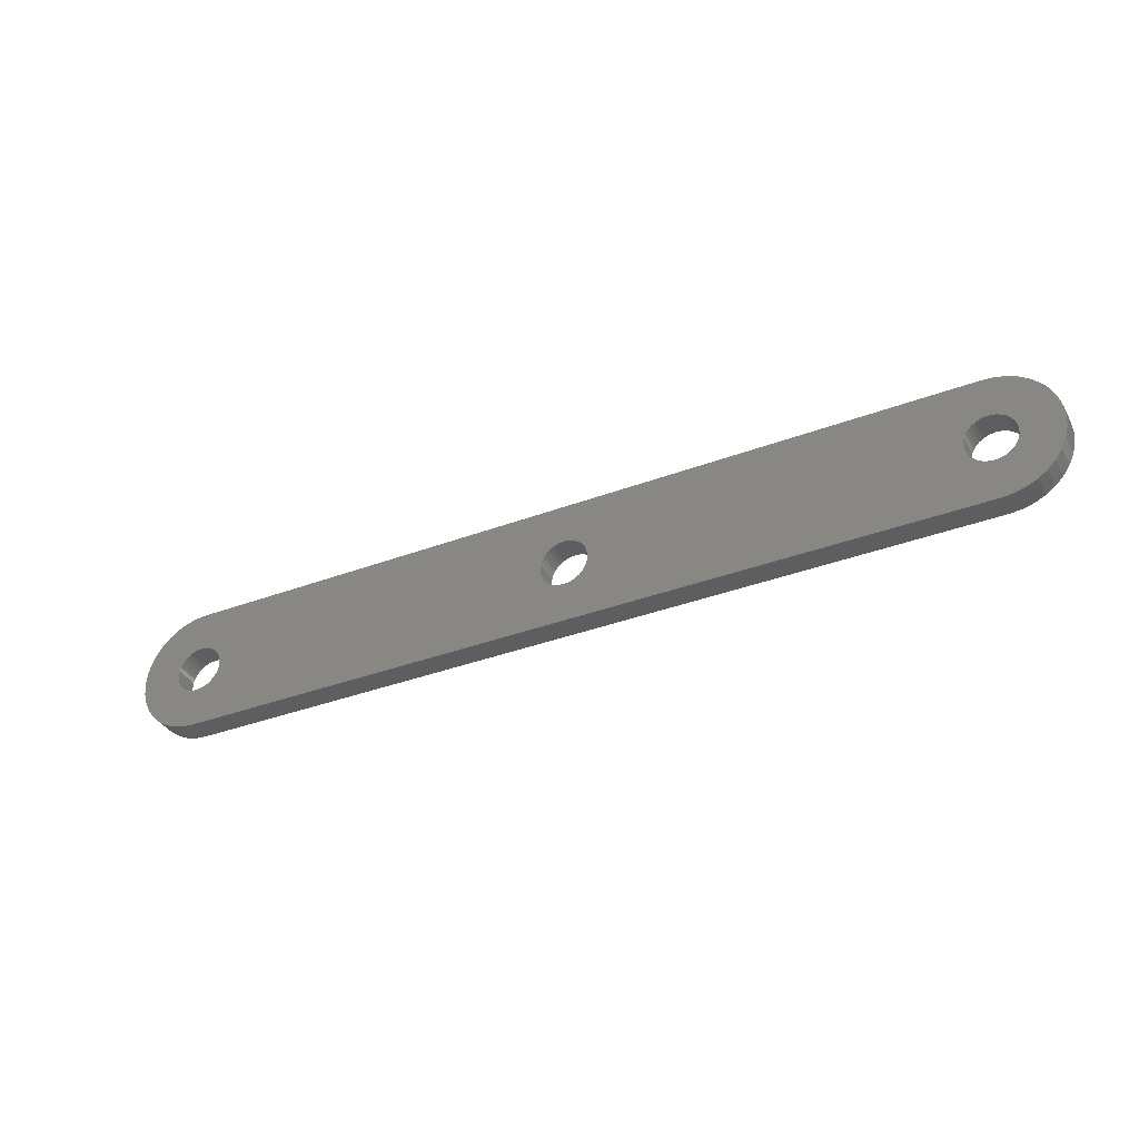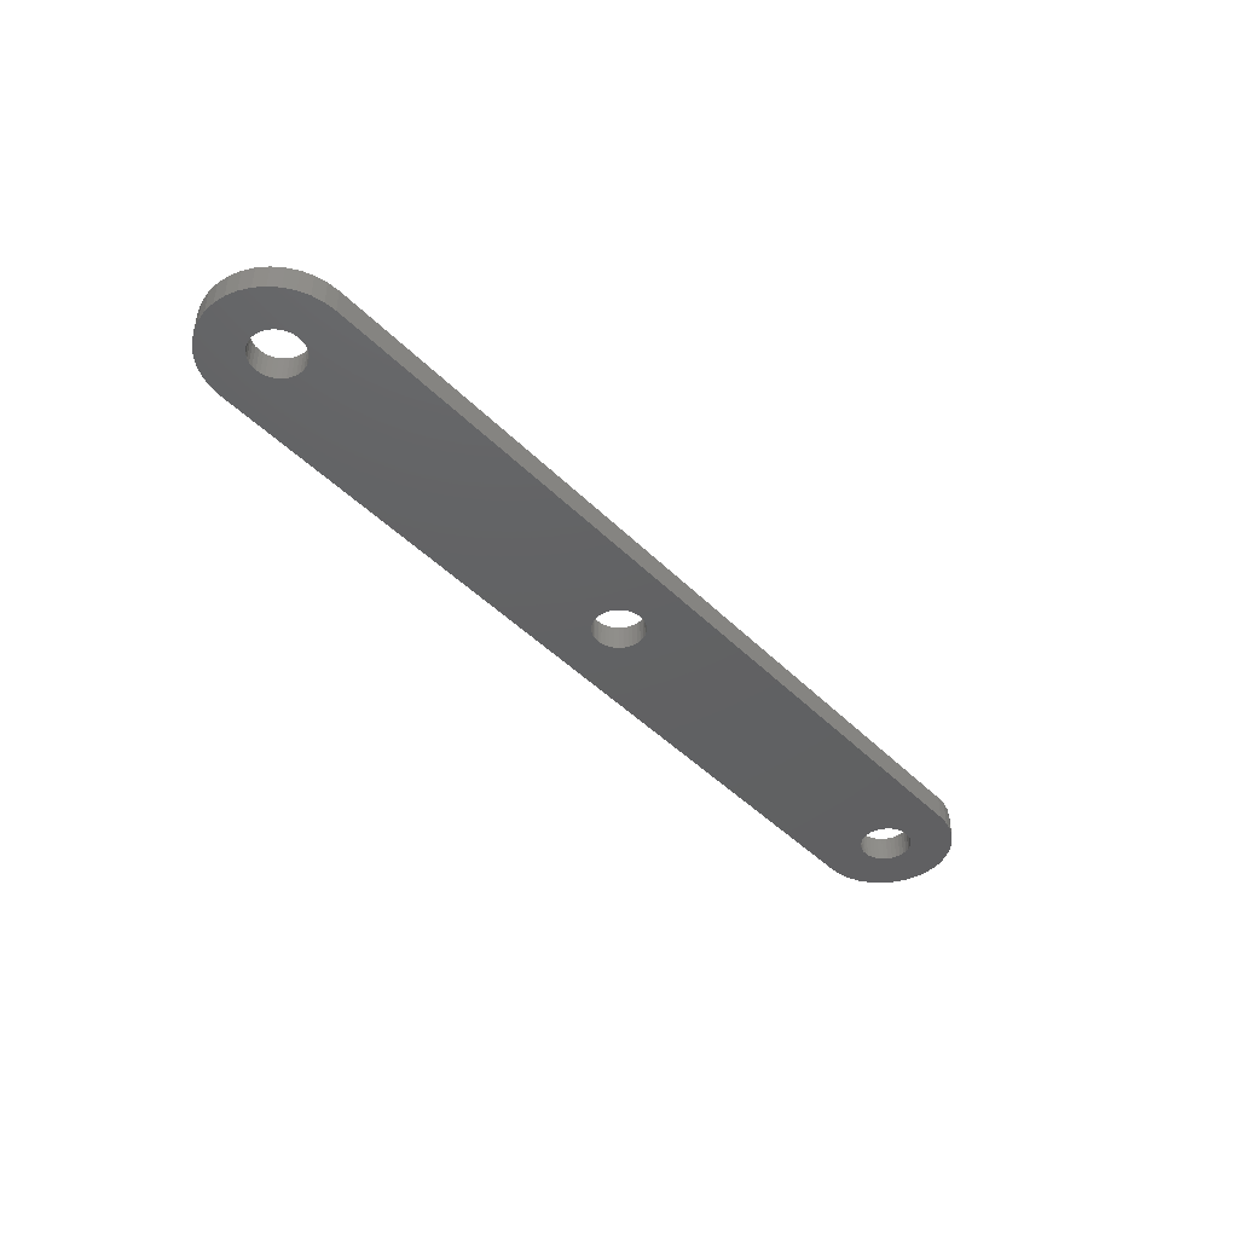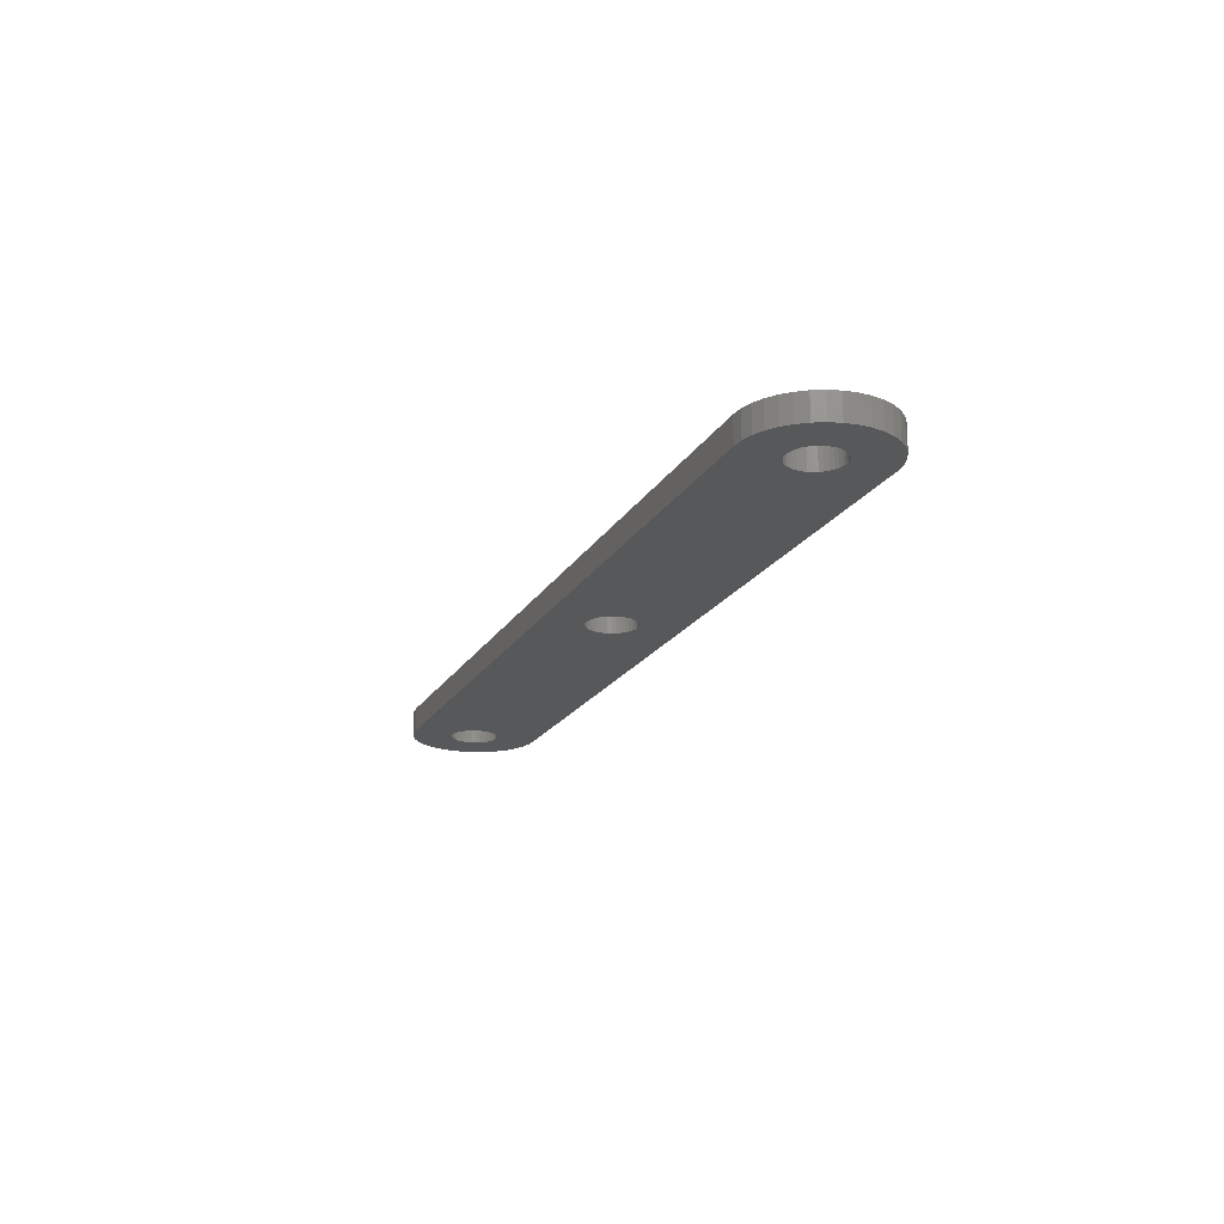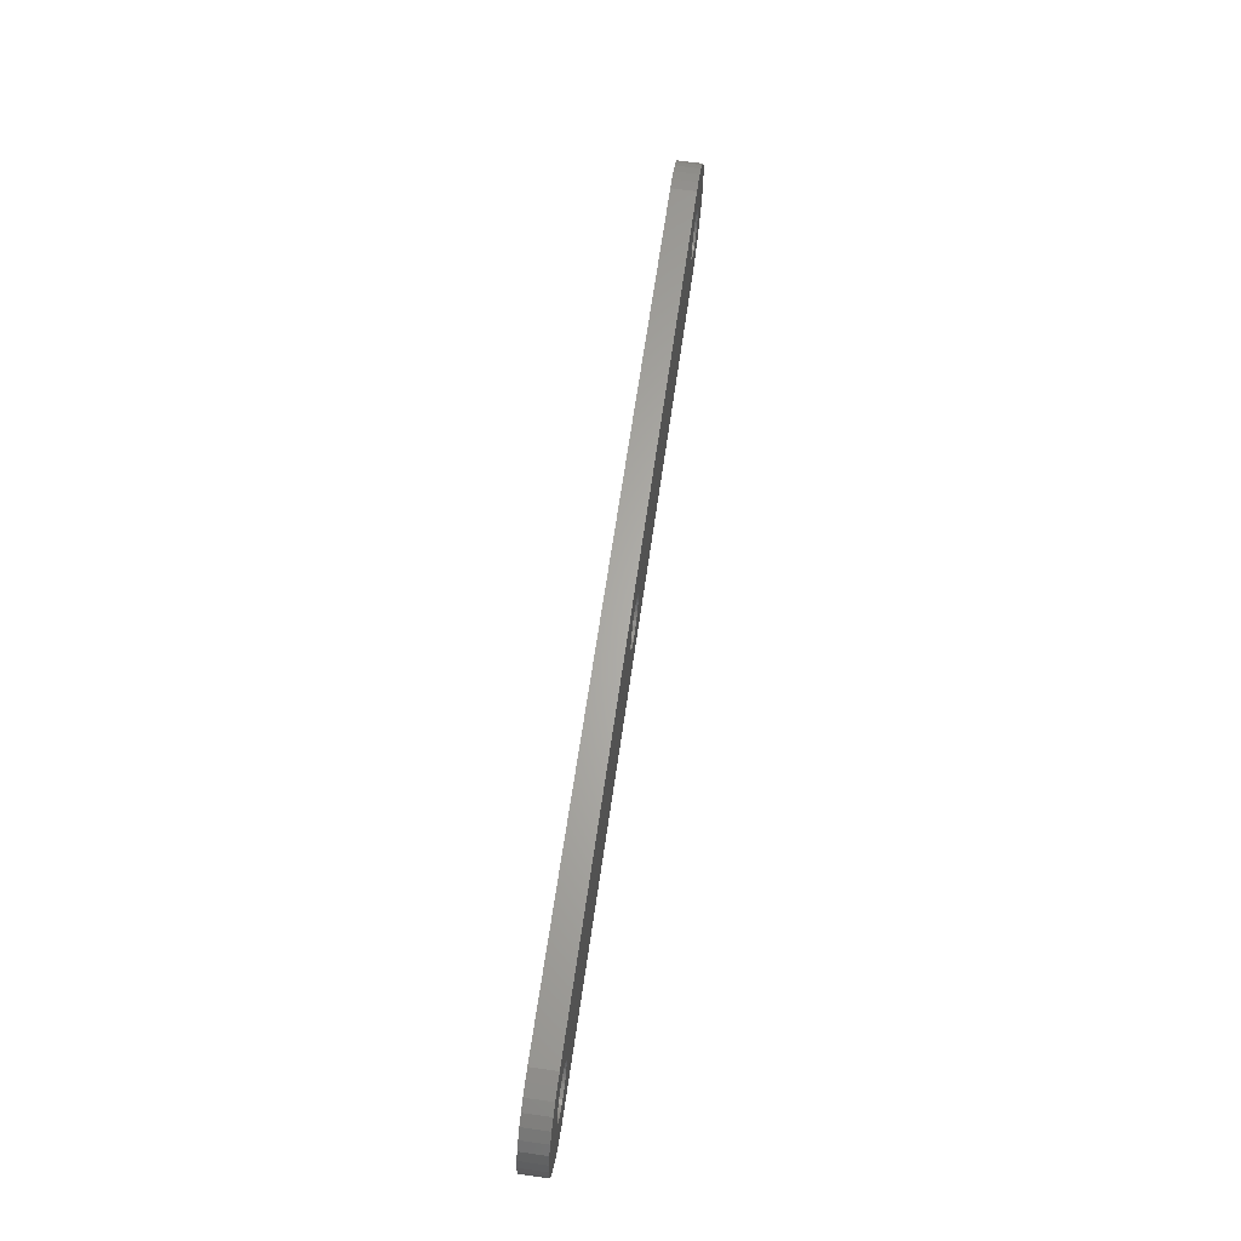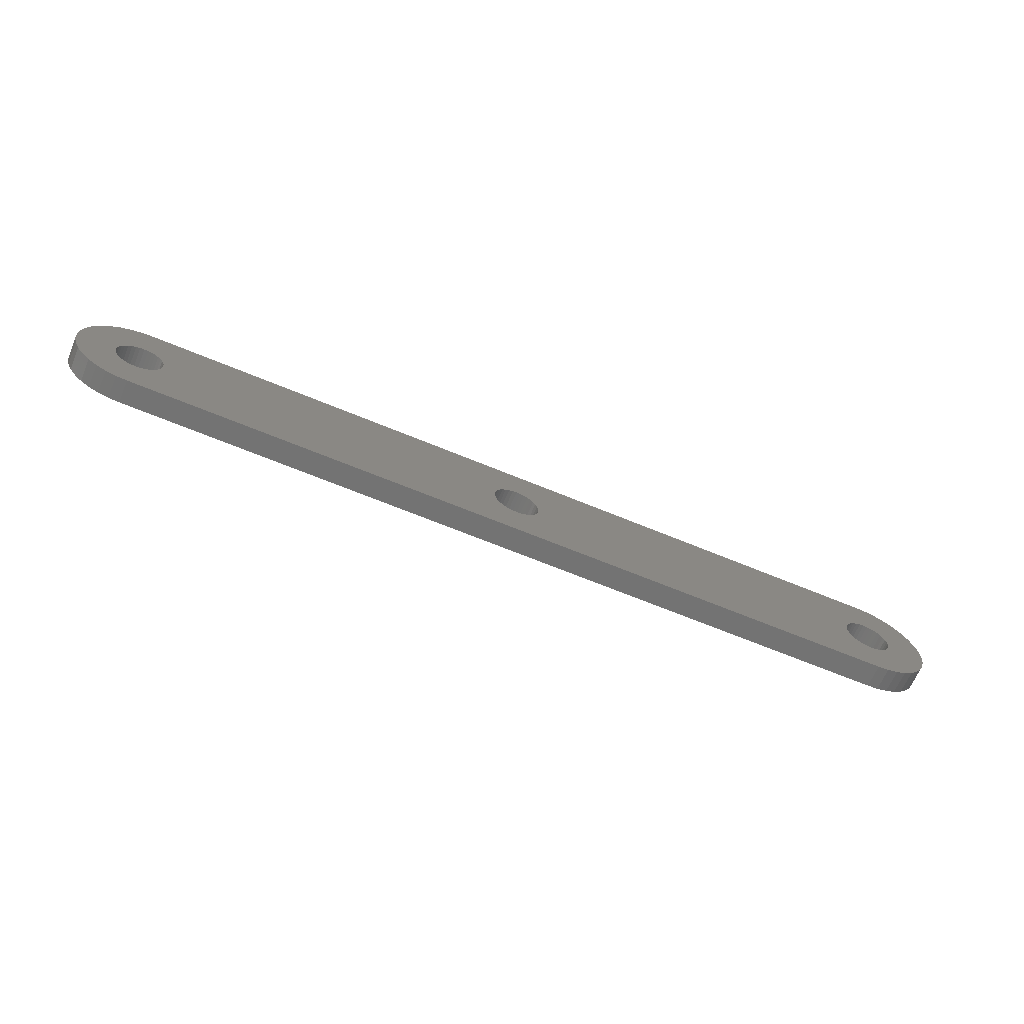
<metadata>
{"format":"stl","ext":"stl","renderer":"f3d","projection":"perspective","resolution":1024,"background":"white","views":[{"elev":-36.0,"azim":26.3,"up":"+Y"},{"elev":-43.3,"azim":130.3,"up":"+Z"},{"elev":-18.6,"azim":-111.1,"up":"+Z"},{"elev":64.2,"azim":-81.9,"up":"+Y"},{"elev":-65.4,"azim":-22.8,"up":"+Y"}]}
</metadata>
<code>
# stl→obj: 292 verts, 592 faces
v 61 8 3
v 108 5 3
v 107.5 5.046 3
v 59.5 10.6 3
v 105.2 6.974 3
v 59.03 10.82 3
v 58.52 10.95 3
v 107 5.181 3
v 106.5 5.402 3
v 106.1 5.702 3
v 59.93 10.3 3
v 60.3 9.928 3
v 60.6 9.5 3
v 105.4 9.5 3
v 105.7 9.928 3
v 8 16 3
v 60.82 9.026 3
v 60.95 8.521 3
v 105.4 6.5 3
v 105.7 6.072 3
v 56.07 10.3 3
v 56.5 10.6 3
v 108 16 3
v 106.5 10.6 3
v 107 10.82 3
v 60.95 7.479 3
v 60.82 6.974 3
v 108 0 3
v 60.6 6.5 3
v 56.97 5.181 3
v 56.5 5.402 3
v 11 8 3
v 106.1 10.3 3
v 8 11 3
v 8.521 10.95 3
v 55 8 3
v 9.026 10.82 3
v 9.5 10.6 3
v 9.928 10.3 3
v 10.3 9.928 3
v 10.6 9.5 3
v 56.97 10.82 3
v 57.48 10.95 3
v 58 11 3
v 105 7.479 3
v 105 8 3
v 105 8.521 3
v 105.2 9.026 3
v 55.05 8.521 3
v 55.18 9.026 3
v 56.07 5.702 3
v 55.7 6.072 3
v 55.4 6.5 3
v 60.3 6.072 3
v 59.93 5.702 3
v 59.5 5.402 3
v 59.03 5.181 3
v 58.52 5.046 3
v 58 5 3
v 10.82 6.974 3
v 10.6 6.5 3
v 55.4 9.5 3
v 55.7 9.928 3
v 108.5 5.046 3
v 109.4 0.1215 3
v 109 5.181 3
v 110.7 0.4825 3
v 109.5 5.402 3
v 112 1.072 3
v 109.9 5.702 3
v 113.1 1.872 3
v 110.3 6.072 3
v 114.1 2.858 3
v 110.6 6.5 3
v 114.9 4 3
v 110.8 6.974 3
v 115.5 5.264 3
v 111 7.479 3
v 115.9 6.611 3
v 111 8 3
v 116 8 3
v 111 8.521 3
v 115.9 9.389 3
v 110.8 9.026 3
v 115.5 10.74 3
v 110.6 9.5 3
v 114.9 12 3
v 110.3 9.928 3
v 114.1 13.14 3
v 109.9 10.3 3
v 113.1 14.13 3
v 109.5 10.6 3
v 112 14.93 3
v 109 10.82 3
v 110.7 15.52 3
v 108.5 10.95 3
v 109.4 15.88 3
v 108 11 3
v 107.5 10.95 3
v 10.95 7.479 3
v 57.48 5.046 3
v 10.82 9.026 3
v 10.95 8.521 3
v 55.05 7.479 3
v 55.18 6.974 3
v 10.3 6.072 3
v 9.928 5.702 3
v 8 0 3
v 9.5 5.402 3
v 9.026 5.181 3
v 7.479 10.95 3
v 6.611 15.88 3
v 6.974 10.82 3
v 5.264 15.52 3
v 6.5 10.6 3
v 4 14.93 3
v 6.072 10.3 3
v 2.858 14.13 3
v 5.702 9.928 3
v 1.872 13.14 3
v 5.402 9.5 3
v 1.072 12 3
v 5.181 9.026 3
v 0.4825 10.74 3
v 5.046 8.521 3
v 0.1215 9.389 3
v 5 8 3
v 0 8 3
v 5.046 7.479 3
v 0.1215 6.611 3
v 5.181 6.974 3
v 0.4825 5.264 3
v 5.402 6.5 3
v 1.072 4 3
v 5.702 6.072 3
v 1.872 2.858 3
v 6.072 5.702 3
v 2.858 1.872 3
v 6.5 5.402 3
v 4 1.072 3
v 6.974 5.181 3
v 5.264 0.4825 3
v 7.479 5.046 3
v 6.611 0.1215 3
v 8 5 3
v 8.521 5.046 3
v 56.97 5.181 0
v 57.48 5.046 0
v 10.82 6.974 0
v 58 5 0
v 10.6 6.5 0
v 105.2 6.974 0
v 105.4 6.5 0
v 8 0 0
v 105.7 6.072 0
v 108 0 0
v 55.18 6.974 0
v 55.4 6.5 0
v 55.7 6.072 0
v 59.03 5.181 0
v 59.5 5.402 0
v 105 8 0
v 59.93 5.702 0
v 55.7 9.928 0
v 10.6 9.5 0
v 10.3 9.928 0
v 56.07 5.702 0
v 56.5 5.402 0
v 106.1 5.702 0
v 106.5 5.402 0
v 107 5.181 0
v 60.3 6.072 0
v 60.6 6.5 0
v 60.82 6.974 0
v 8.521 5.046 0
v 9.026 5.181 0
v 55.05 7.479 0
v 10.95 7.479 0
v 55 8 0
v 105.7 9.928 0
v 105.4 9.5 0
v 8 16 0
v 105.2 9.026 0
v 105 8.521 0
v 11 8 0
v 10.95 8.521 0
v 55.05 8.521 0
v 10.82 9.026 0
v 55.18 9.026 0
v 55.4 9.5 0
v 9.928 10.3 0
v 9.5 10.6 0
v 9.026 10.82 0
v 60.82 9.026 0
v 60.6 9.5 0
v 60.3 9.928 0
v 56.97 10.82 0
v 56.5 10.6 0
v 56.07 10.3 0
v 107.5 10.95 0
v 107 10.82 0
v 108 16 0
v 106.5 10.6 0
v 106.1 10.3 0
v 59.93 10.3 0
v 59.5 10.6 0
v 59.03 10.82 0
v 8.521 10.95 0
v 8 11 0
v 6.611 15.88 0
v 7.479 10.95 0
v 5.264 15.52 0
v 6.974 10.82 0
v 4 14.93 0
v 6.5 10.6 0
v 2.858 14.13 0
v 6.072 10.3 0
v 1.872 13.14 0
v 5.702 9.928 0
v 1.072 12 0
v 5.402 9.5 0
v 0.4825 10.74 0
v 5.181 9.026 0
v 0.1215 9.389 0
v 5.046 8.521 0
v 0 8 0
v 5 8 0
v 0.1215 6.611 0
v 5.046 7.479 0
v 0.4825 5.264 0
v 5.181 6.974 0
v 1.072 4 0
v 5.402 6.5 0
v 1.872 2.858 0
v 5.702 6.072 0
v 2.858 1.872 0
v 6.072 5.702 0
v 4 1.072 0
v 6.5 5.402 0
v 5.264 0.4825 0
v 6.974 5.181 0
v 6.611 0.1215 0
v 7.479 5.046 0
v 8 5 0
v 9.5 5.402 0
v 9.928 5.702 0
v 10.3 6.072 0
v 105 7.479 0
v 58.52 5.046 0
v 107.5 5.046 0
v 108 5 0
v 109.4 0.1215 0
v 108.5 5.046 0
v 110.7 0.4825 0
v 109 5.181 0
v 112 1.072 0
v 109.5 5.402 0
v 113.1 1.872 0
v 109.9 5.702 0
v 114.1 2.858 0
v 110.3 6.072 0
v 114.9 4 0
v 110.6 6.5 0
v 115.5 5.264 0
v 110.8 6.974 0
v 115.9 6.611 0
v 111 7.479 0
v 116 8 0
v 111 8 0
v 115.9 9.389 0
v 111 8.521 0
v 115.5 10.74 0
v 110.8 9.026 0
v 114.9 12 0
v 110.6 9.5 0
v 114.1 13.14 0
v 110.3 9.928 0
v 113.1 14.13 0
v 109.9 10.3 0
v 112 14.93 0
v 109.5 10.6 0
v 110.7 15.52 0
v 109 10.82 0
v 109.4 15.88 0
v 108.5 10.95 0
v 108 11 0
v 60.95 7.479 0
v 61 8 0
v 60.95 8.521 0
v 58.52 10.95 0
v 58 11 0
v 57.48 10.95 0
f 1 2 3
f 4 5 6
f 6 5 7
f 3 8 1
f 1 8 9
f 1 9 10
f 4 11 5
f 5 11 12
f 5 12 13
f 14 15 16
f 13 17 5
f 5 17 18
f 5 18 19
f 19 18 1
f 19 1 20
f 20 1 10
f 21 22 16
f 23 24 25
f 26 27 28
f 28 27 29
f 30 31 32
f 16 15 23
f 23 15 33
f 23 33 24
f 34 35 36
f 36 35 37
f 36 37 38
f 38 39 36
f 36 39 40
f 36 40 41
f 22 42 16
f 16 42 43
f 16 43 44
f 5 45 7
f 7 45 46
f 7 46 44
f 44 46 47
f 44 47 16
f 16 47 48
f 16 48 14
f 49 50 16
f 31 51 32
f 32 51 52
f 32 52 53
f 29 54 28
f 28 54 55
f 28 55 56
f 56 57 28
f 28 57 58
f 28 58 59
f 28 60 61
f 50 62 16
f 16 62 63
f 16 63 21
f 1 26 2
f 2 26 28
f 2 28 64
f 64 28 65
f 64 65 66
f 66 65 67
f 66 67 68
f 68 67 69
f 68 69 70
f 70 69 71
f 70 71 72
f 72 71 73
f 72 73 74
f 74 73 75
f 74 75 76
f 76 75 77
f 76 77 78
f 78 77 79
f 78 79 80
f 80 79 81
f 80 81 82
f 82 81 83
f 82 83 84
f 84 83 85
f 84 85 86
f 86 85 87
f 86 87 88
f 88 87 89
f 88 89 90
f 90 89 91
f 90 91 92
f 92 91 93
f 92 93 94
f 94 93 95
f 94 95 96
f 96 95 97
f 96 97 98
f 98 97 23
f 98 23 99
f 99 23 25
f 60 28 100
f 100 28 59
f 100 59 32
f 32 59 101
f 32 101 30
f 41 102 36
f 36 102 103
f 36 103 104
f 104 103 32
f 104 32 105
f 105 32 53
f 61 106 28
f 28 106 107
f 28 107 108
f 108 107 109
f 108 109 110
f 36 49 34
f 34 49 16
f 34 16 111
f 111 16 112
f 111 112 113
f 113 112 114
f 113 114 115
f 115 114 116
f 115 116 117
f 117 116 118
f 117 118 119
f 119 118 120
f 119 120 121
f 121 120 122
f 121 122 123
f 123 122 124
f 123 124 125
f 125 124 126
f 125 126 127
f 127 126 128
f 127 128 129
f 129 128 130
f 129 130 131
f 131 130 132
f 131 132 133
f 133 132 134
f 133 134 135
f 135 134 136
f 135 136 137
f 137 136 138
f 137 138 139
f 139 138 140
f 139 140 141
f 141 140 142
f 141 142 143
f 143 142 144
f 143 144 145
f 145 144 108
f 145 108 146
f 146 108 110
f 147 148 149
f 149 148 150
f 149 150 151
f 152 153 154
f 154 153 155
f 154 155 156
f 157 158 149
f 149 158 159
f 160 161 162
f 162 161 163
f 164 165 166
f 159 167 149
f 149 167 168
f 149 168 147
f 155 169 156
f 156 169 170
f 156 170 171
f 163 172 162
f 162 172 173
f 162 173 174
f 154 175 176
f 157 149 177
f 177 149 178
f 177 178 179
f 180 181 182
f 182 181 183
f 182 183 184
f 178 185 179
f 179 185 186
f 179 186 187
f 187 186 188
f 187 188 189
f 189 188 165
f 189 165 190
f 190 165 164
f 191 192 182
f 182 192 193
f 194 195 184
f 184 195 196
f 197 198 182
f 166 191 164
f 164 191 182
f 164 182 199
f 199 182 198
f 200 201 202
f 202 201 203
f 202 203 182
f 182 203 204
f 182 204 180
f 196 205 184
f 184 205 206
f 184 206 207
f 193 208 182
f 182 208 209
f 182 209 210
f 210 209 211
f 210 211 212
f 212 211 213
f 212 213 214
f 214 213 215
f 214 215 216
f 216 215 217
f 216 217 218
f 218 217 219
f 218 219 220
f 220 219 221
f 220 221 222
f 222 221 223
f 222 223 224
f 224 223 225
f 224 225 226
f 226 225 227
f 226 227 228
f 228 227 229
f 228 229 230
f 230 229 231
f 230 231 232
f 232 231 233
f 232 233 234
f 234 233 235
f 234 235 236
f 236 235 237
f 236 237 238
f 238 237 239
f 238 239 240
f 240 239 241
f 240 241 242
f 242 241 243
f 242 243 154
f 154 243 244
f 154 244 175
f 176 245 154
f 154 245 246
f 154 246 150
f 150 246 247
f 150 247 151
f 152 154 248
f 248 154 150
f 248 150 162
f 162 150 249
f 162 249 160
f 171 250 156
f 156 250 251
f 156 251 252
f 252 251 253
f 252 253 254
f 254 253 255
f 254 255 256
f 256 255 257
f 256 257 258
f 258 257 259
f 258 259 260
f 260 259 261
f 260 261 262
f 262 261 263
f 262 263 264
f 264 263 265
f 264 265 266
f 266 265 267
f 266 267 268
f 268 267 269
f 268 269 270
f 270 269 271
f 270 271 272
f 272 271 273
f 272 273 274
f 274 273 275
f 274 275 276
f 276 275 277
f 276 277 278
f 278 277 279
f 278 279 280
f 280 279 281
f 280 281 282
f 282 281 283
f 282 283 284
f 284 283 285
f 284 285 202
f 202 285 286
f 202 286 200
f 174 287 162
f 162 287 288
f 162 288 184
f 184 288 289
f 184 289 194
f 207 290 184
f 184 290 291
f 184 291 182
f 182 291 292
f 182 292 197
f 16 182 210
f 16 210 112
f 112 210 212
f 112 212 114
f 114 212 214
f 114 214 116
f 116 214 216
f 116 216 118
f 118 216 218
f 118 218 120
f 120 218 220
f 120 220 122
f 122 220 222
f 122 222 124
f 124 222 224
f 124 224 126
f 126 224 226
f 126 226 128
f 128 226 228
f 128 228 130
f 130 228 230
f 130 230 132
f 132 230 232
f 132 232 134
f 134 232 234
f 134 234 136
f 136 234 236
f 136 236 138
f 138 236 238
f 138 238 140
f 140 238 240
f 140 240 142
f 142 240 242
f 142 242 144
f 144 242 154
f 144 154 108
f 28 108 156
f 156 108 154
f 28 156 252
f 28 252 65
f 65 252 254
f 65 254 67
f 67 254 256
f 67 256 69
f 69 256 258
f 69 258 71
f 71 258 260
f 71 260 73
f 73 260 262
f 73 262 75
f 75 262 264
f 75 264 77
f 77 264 266
f 77 266 79
f 79 266 268
f 79 268 81
f 81 268 270
f 81 270 83
f 83 270 272
f 83 272 85
f 85 272 274
f 85 274 87
f 87 274 276
f 87 276 89
f 89 276 278
f 89 278 91
f 91 278 280
f 91 280 93
f 93 280 282
f 93 282 95
f 95 282 284
f 95 284 97
f 97 284 202
f 97 202 23
f 16 23 182
f 182 23 202
f 127 227 125
f 125 227 225
f 125 225 123
f 123 225 223
f 123 223 121
f 121 223 221
f 121 221 119
f 119 221 219
f 119 219 117
f 117 219 217
f 117 217 115
f 115 217 215
f 115 215 113
f 113 215 213
f 113 213 111
f 111 213 211
f 111 211 34
f 34 211 209
f 34 209 35
f 35 209 208
f 35 208 37
f 37 208 193
f 37 193 38
f 38 193 192
f 38 192 39
f 39 192 191
f 39 191 40
f 40 191 166
f 40 166 41
f 41 166 165
f 41 165 102
f 102 165 188
f 102 188 103
f 103 188 186
f 103 186 32
f 32 186 185
f 32 185 100
f 100 185 178
f 100 178 60
f 60 178 149
f 60 149 61
f 61 149 151
f 61 151 106
f 106 151 247
f 106 247 107
f 107 247 246
f 107 246 109
f 109 246 245
f 109 245 110
f 110 245 176
f 110 176 146
f 146 176 175
f 146 175 145
f 145 175 244
f 145 244 143
f 143 244 243
f 143 243 141
f 141 243 241
f 141 241 139
f 139 241 239
f 139 239 137
f 137 239 237
f 137 237 135
f 135 237 235
f 135 235 133
f 133 235 233
f 133 233 131
f 131 233 231
f 131 231 129
f 129 231 229
f 129 229 127
f 127 229 227
f 46 162 47
f 47 162 184
f 47 184 48
f 48 184 183
f 48 183 14
f 14 183 181
f 14 181 15
f 15 181 180
f 15 180 33
f 33 180 204
f 33 204 24
f 24 204 203
f 24 203 25
f 25 203 201
f 25 201 99
f 99 201 200
f 99 200 98
f 98 200 286
f 98 286 96
f 96 286 285
f 96 285 94
f 94 285 283
f 94 283 92
f 92 283 281
f 92 281 90
f 90 281 279
f 90 279 88
f 88 279 277
f 88 277 86
f 86 277 275
f 86 275 84
f 84 275 273
f 84 273 82
f 82 273 271
f 82 271 80
f 80 271 269
f 80 269 78
f 78 269 267
f 78 267 76
f 76 267 265
f 76 265 74
f 74 265 263
f 74 263 72
f 72 263 261
f 72 261 70
f 70 261 259
f 70 259 68
f 68 259 257
f 68 257 66
f 66 257 255
f 66 255 64
f 64 255 253
f 64 253 2
f 2 253 251
f 2 251 3
f 3 251 250
f 3 250 8
f 8 250 171
f 8 171 9
f 9 171 170
f 9 170 10
f 10 170 169
f 10 169 20
f 20 169 155
f 20 155 19
f 19 155 153
f 19 153 5
f 5 153 152
f 5 152 45
f 45 152 248
f 45 248 46
f 46 248 162
f 36 179 49
f 49 179 187
f 49 187 50
f 50 187 189
f 50 189 62
f 62 189 190
f 62 190 63
f 63 190 164
f 63 164 21
f 21 164 199
f 21 199 22
f 22 199 198
f 22 198 42
f 42 198 197
f 42 197 43
f 43 197 292
f 43 292 44
f 44 292 291
f 44 291 7
f 7 291 290
f 7 290 6
f 6 290 207
f 6 207 4
f 4 207 206
f 4 206 11
f 11 206 205
f 11 205 12
f 12 205 196
f 12 196 13
f 13 196 195
f 13 195 17
f 17 195 194
f 17 194 18
f 18 194 289
f 18 289 1
f 1 289 288
f 1 288 26
f 26 288 287
f 26 287 27
f 27 287 174
f 27 174 29
f 29 174 173
f 29 173 54
f 54 173 172
f 54 172 55
f 55 172 163
f 55 163 56
f 56 163 161
f 56 161 57
f 57 161 160
f 57 160 58
f 58 160 249
f 58 249 59
f 59 249 150
f 59 150 101
f 101 150 148
f 101 148 30
f 30 148 147
f 30 147 31
f 31 147 168
f 31 168 51
f 51 168 167
f 51 167 52
f 52 167 159
f 52 159 53
f 53 159 158
f 53 158 105
f 105 158 157
f 105 157 104
f 104 157 177
f 104 177 36
f 36 177 179

</code>
